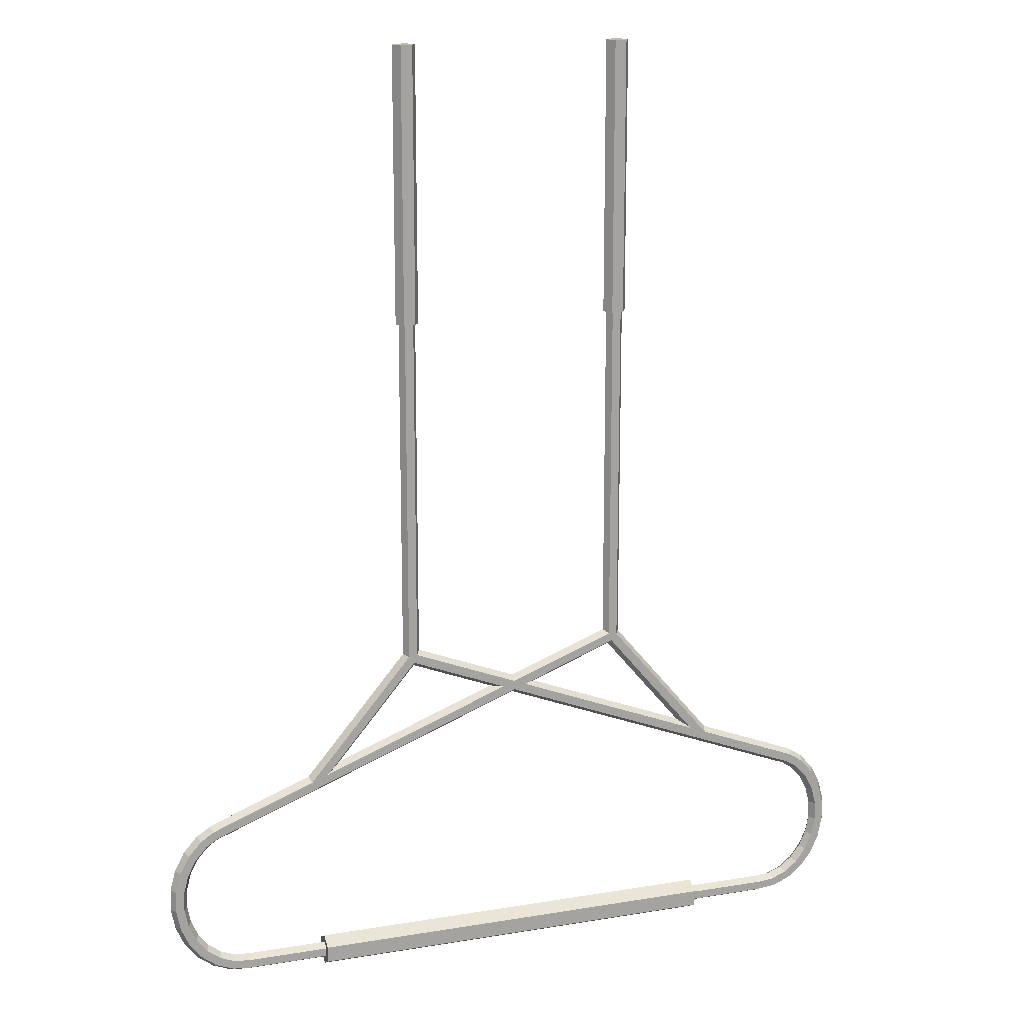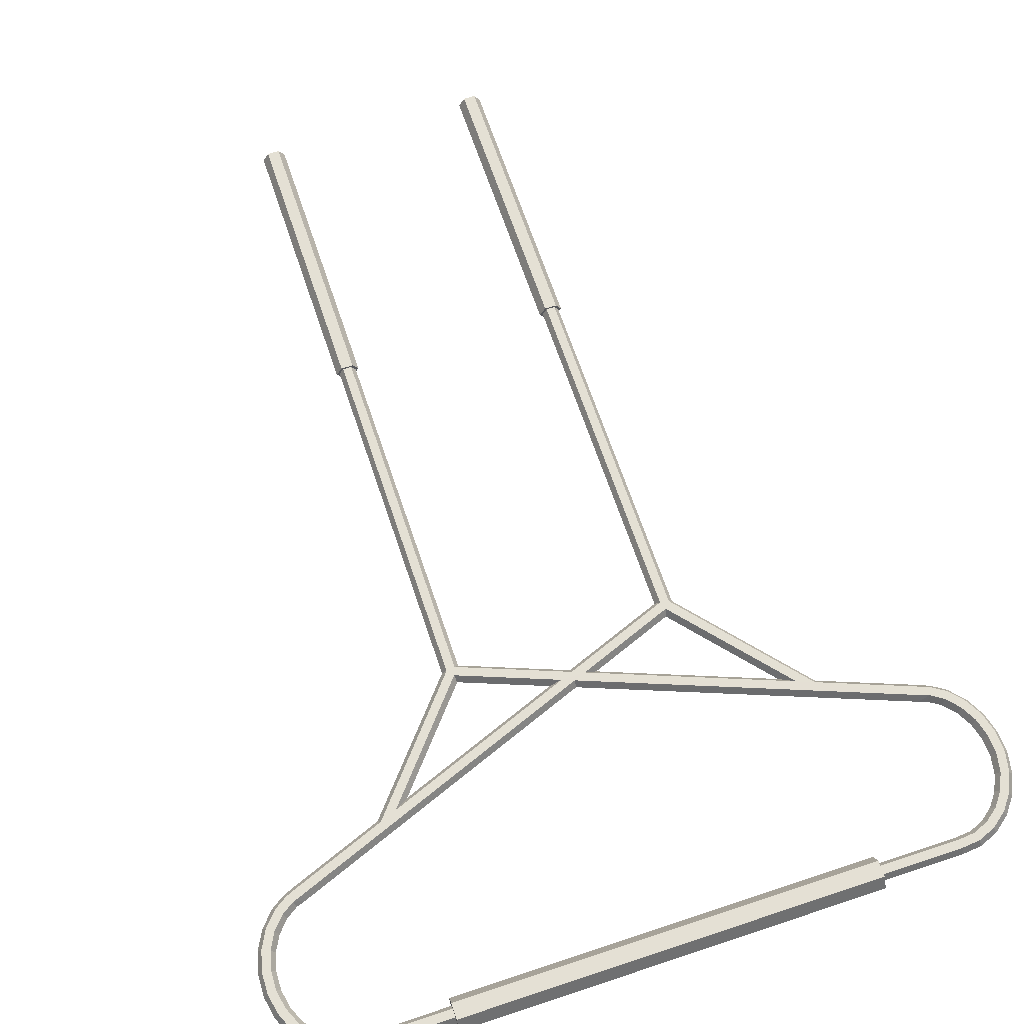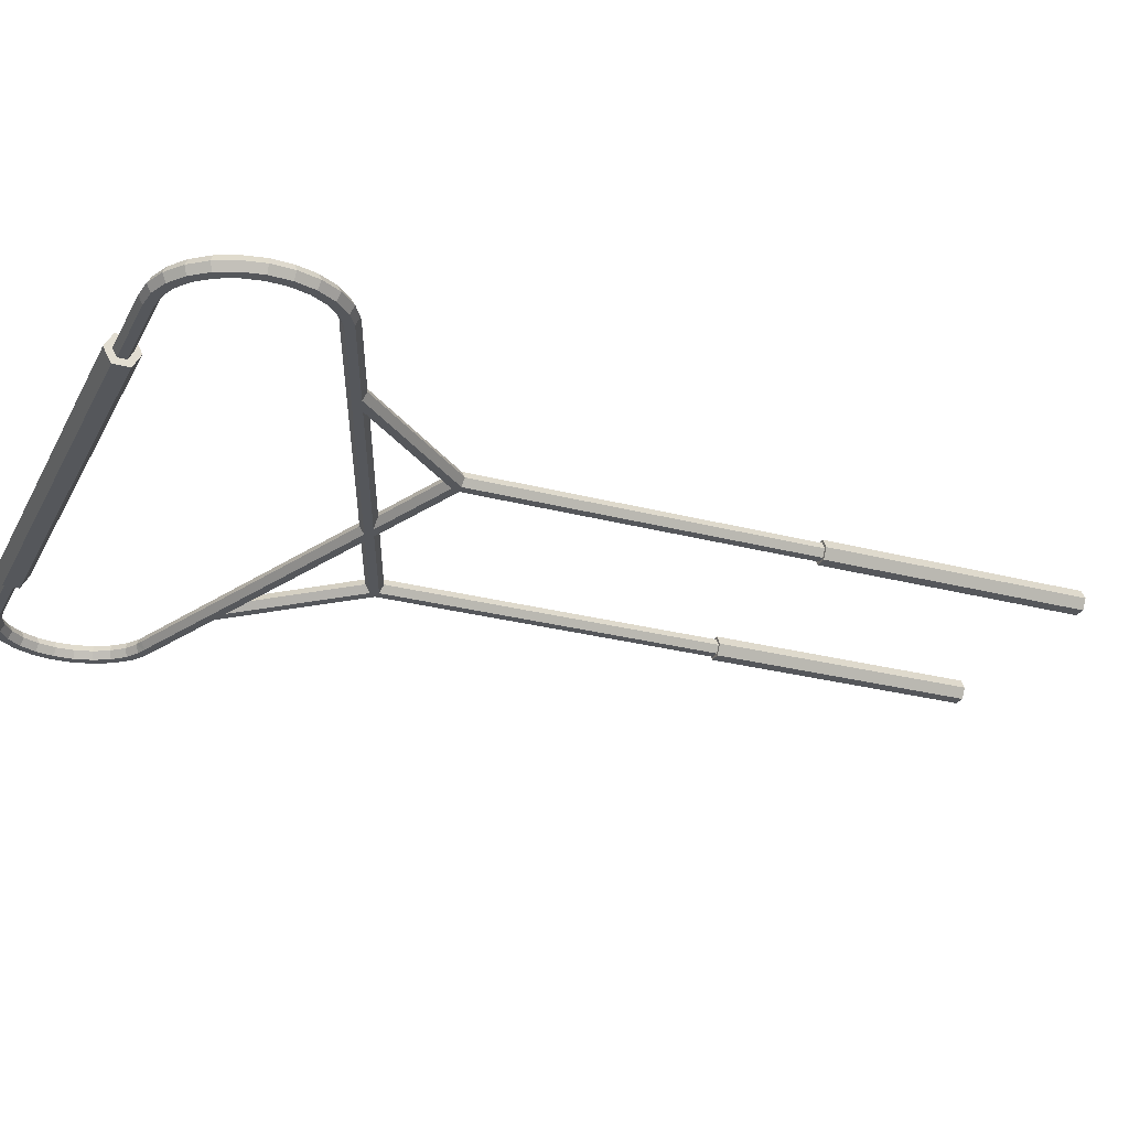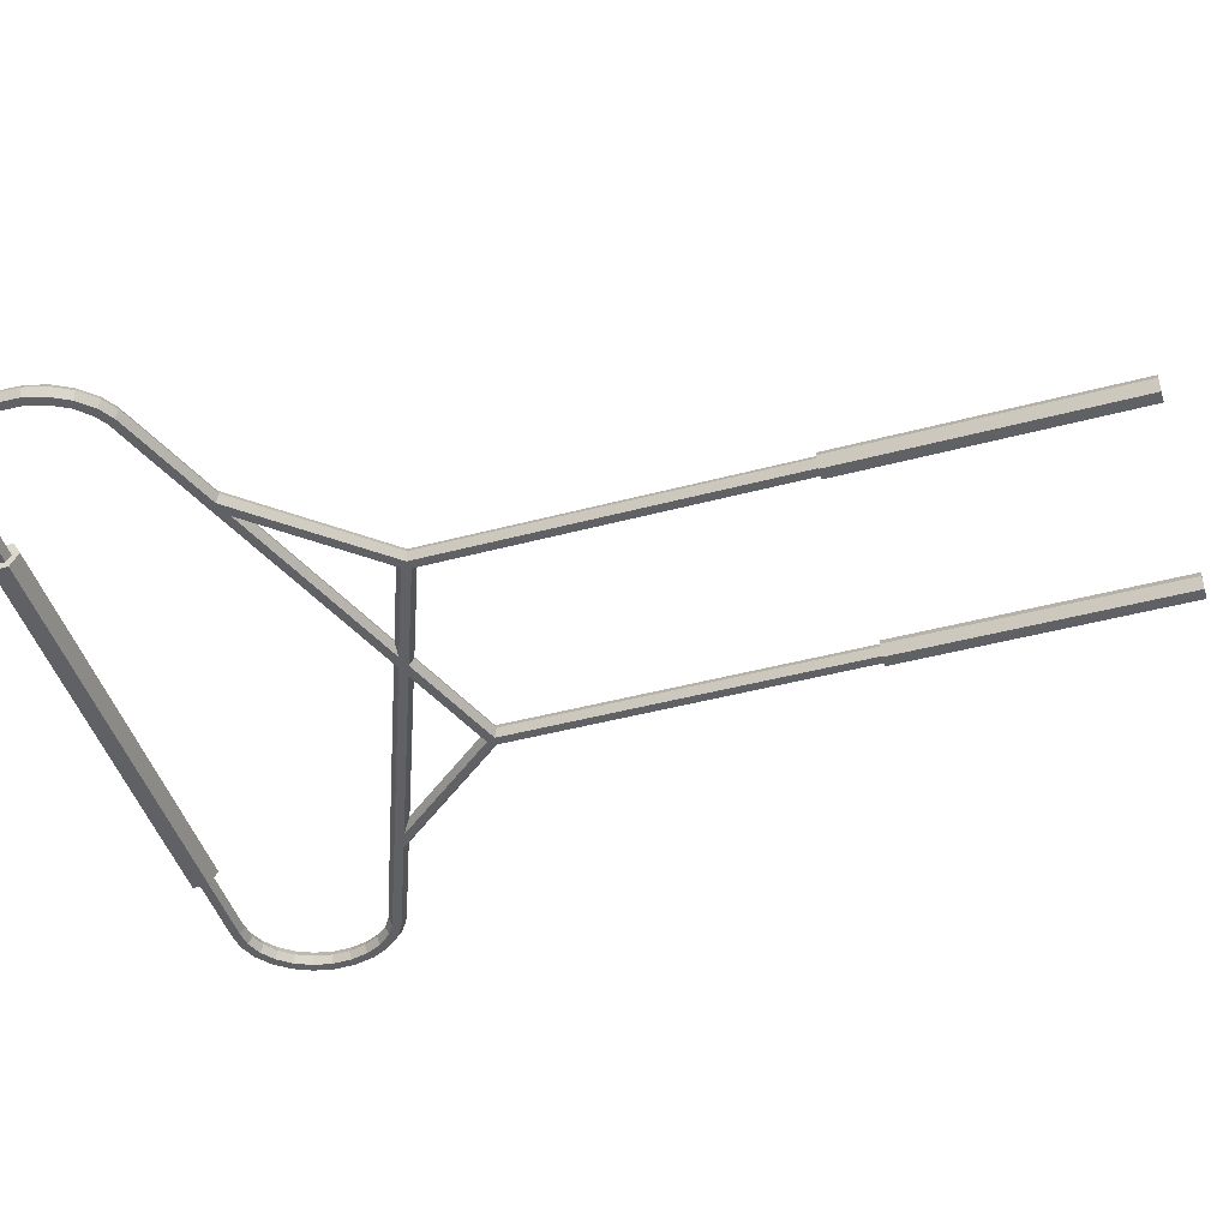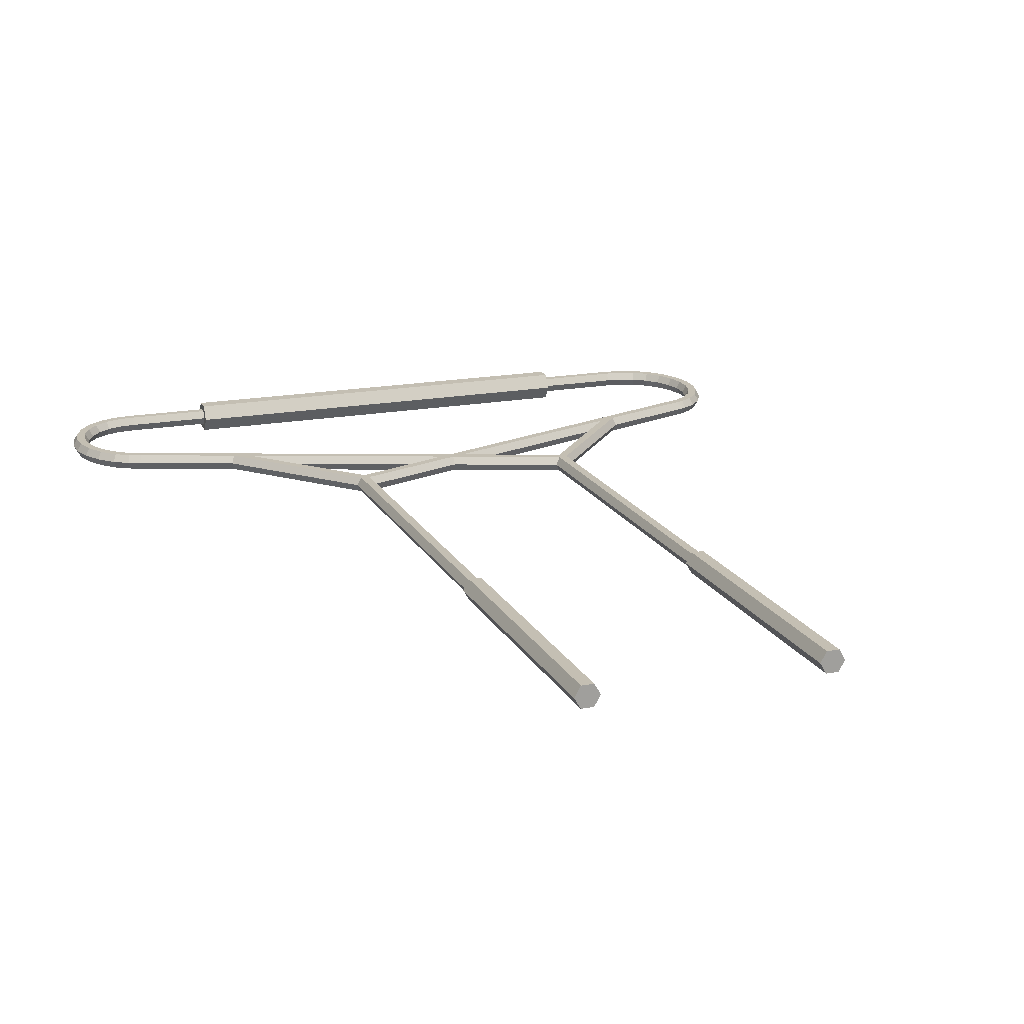
<metadata>
{"format":"obj","ext":"obj","renderer":"f3d","projection":"perspective","resolution":1024,"background":"white","views":[{"elev":15.6,"azim":160.8,"up":"+Z"},{"elev":66.2,"azim":161.5,"up":"+Y"},{"elev":-26.9,"azim":-112.5,"up":"+Y"},{"elev":-45.6,"azim":-73.0,"up":"+Y"},{"elev":17.8,"azim":-20.2,"up":"+Y"}]}
</metadata>
<code>
v  0.1778 0.0116 -0.422
v  0.1644 0.0116 -0.422
v  0.1621 0.0156 -0.422
v  0.1801 0.0156 -0.422
v  0.1801 0.0156 -0
v  0.1621 0.0156 -0
v  0.1531 -0 -0
v  0.1531 -0 -0.422
v  0.1578 -0 -0.422
v  0.1644 0.0116 -0.9569
v  0.1578 -0 -0.9523
v  -0 0.0116 -1.02
v  -0 -0 -1.013
v  -0.1578 -0 -0.9523
v  -0.1644 0.0116 -0.9569
v  -0.0186 0.0116 -1.027
v  -0.1691 0.0116 -0.9694
v  -0.1671 -0 -0.9774
v  -0.0372 -0 -1.027
v  -0.2928 -0 -1.126
v  -0.3148 0.0116 -1.141
v  -0 0.0116 -1.034
v  -0.3408 0.0116 -1.151
v  -0.481 0.0116 -1.22
v  -0.4786 0 -1.226
v  -0 -0 -1.042
v  0.4786 0 -1.226
v  0.481 0.0116 -1.22
v  0.3148 0.0116 -1.141
v  0.3408 0.0116 -1.151
v  0.1778 0.0116 -0.959
v  0.1691 0.0116 -0.9694
v  0.1671 -0 -0.9774
v  0.2928 -0 -1.126
v  0.0186 0.0116 -1.027
v  0.0372 -0 -1.027
v  0.1845 -0 -0.422
v  0.1845 -0 -0.9566
v  0.1778 -0.0116 -0.422
v  0.1778 -0.0116 -0.959
v  0.1644 -0.0116 -0.9569
v  0.1644 -0.0116 -0.422
v  0.1801 -0.0156 -0.422
v  0.1621 -0.0156 -0.422
v  0.1621 -0.0156 -0
v  0.1801 -0.0156 -0
v  0.1891 -0 -0.422
v  0.1891 -0 -0
v  -0 -0.0116 -1.02
v  -0.1644 -0.0116 -0.9569
v  -0.1644 -0.0116 -0.422
v  -0.1578 -0 -0.422
v  -0.1644 0.0116 -0.422
v  -0.1778 0.0116 -0.959
v  -0.1778 0.0116 -0.422
v  -0.1845 -0 -0.422
v  -0.1845 -0 -0.9566
v  -0.3448 -0 -1.146
v  -0.3148 -0.0116 -1.141
v  -0.1691 -0.0116 -0.9694
v  -0.0186 -0.0116 -1.027
v  -0 -0.0116 -1.034
v  0.0186 -0.0116 -1.027
v  0.1691 -0.0116 -0.9694
v  0.3148 -0.0116 -1.141
v  0.481 -0.0116 -1.22
v  0.3408 -0.0116 -1.151
v  0.4858 -0.0116 -1.207
v  0.4834 -0.0116 -1.214
v  0.4961 -0.0116 -1.225
v  0.5032 -0.0116 -1.214
v  0.4882 0 -1.201
v  0.3448 -0 -1.146
v  0.4858 0.0116 -1.207
v  0.5068 0 -1.209
v  0.5282 0 -1.223
v  0.5239 -0.0116 -1.228
v  0.5153 -0.0116 -1.238
v  0.511 0 -1.243
v  0.4925 0 -1.231
v  -0.481 -0.0116 -1.22
v  -0.4925 0 -1.231
v  -0.4961 0.0116 -1.225
v  -0.4858 0.0116 -1.207
v  -0.5032 0.0116 -1.214
v  -0.5153 0.0116 -1.238
v  -0.5239 0.0116 -1.228
v  -0.5334 0.0116 -1.258
v  -0.5442 0.0116 -1.251
v  -0.5466 0.0116 -1.283
v  -0.5588 0.0116 -1.278
v  -0.5539 0.0116 -1.311
v  -0.5669 0.0116 -1.309
v  -0.5548 0.0116 -1.34
v  -0.5679 0.0116 -1.341
v  -0.5618 0.0116 -1.373
v  -0.5493 0.0116 -1.369
v  -0.543 0 -1.367
v  -0.5482 0 -1.34
v  -0.5473 0 -1.312
v  -0.5404 0 -1.285
v  -0.528 0 -1.262
v  -0.511 0 -1.243
v  -0.4961 -0.0116 -1.225
v  -0.5153 -0.0116 -1.238
v  -0.5032 -0.0116 -1.214
v  -0.5239 -0.0116 -1.228
v  -0.5282 0 -1.223
v  -0.5068 0 -1.209
v  -0.4882 0 -1.201
v  -0.4858 -0.0116 -1.207
v  -0.3408 -0.0116 -1.151
v  -0.4834 0.0116 -1.214
v  -0.5496 0 -1.247
v  -0.565 0 -1.276
v  -0.5734 0 -1.308
v  -0.5745 0 -1.342
v  -0.5681 0 -1.375
v  -0.549 0.0116 -1.402
v  -0.5547 0 -1.405
v  -0.5302 0.0116 -1.426
v  -0.5349 0 -1.431
v  -0.5098 0 -1.45
v  -0.5066 0.0116 -1.444
v  -0.5209 0.0116 -1.417
v  -0.5 0.0116 -1.433
v  -0.5162 0 -1.412
v  -0.4968 0 -1.427
v  -0.5209 -0.0116 -1.417
v  -0.5 -0.0116 -1.433
v  -0.5066 -0.0116 -1.444
v  -0.5302 -0.0116 -1.426
v  -0.5377 -0.0116 -1.395
v  -0.549 -0.0116 -1.402
v  -0.5493 -0.0116 -1.369
v  -0.5618 -0.0116 -1.373
v  -0.5548 -0.0116 -1.34
v  -0.5679 -0.0116 -1.341
v  -0.5669 -0.0116 -1.309
v  -0.5539 -0.0116 -1.311
v  -0.5321 0 -1.392
v  -0.5377 0.0116 -1.395
v  -0.5466 -0.0116 -1.283
v  -0.5334 -0.0116 -1.258
v  -0.5442 -0.0116 -1.251
v  -0.5588 -0.0116 -1.278
v  -0.4795 -0.0116 -1.455
v  -0.4811 0 -1.462
v  -0.4795 0.0116 -1.455
v  -0.4764 0.0116 -1.442
v  -0.4749 0 -1.436
v  -0.4764 -0.0116 -1.442
v  -0.4516 -0.0116 -1.458
v  -0.451 -0.0116 -1.445
v  -0.325 -0.0116 -1.458
v  -0.325 -0.0116 -1.445
v  -0.325 -0.0216 -1.464
v  -0.325 -0.0216 -1.439
v  0.325 -0.0216 -1.439
v  0.325 -0.0216 -1.464
v  -0.325 0 -1.476
v  0.325 0 -1.476
v  -0.325 0.0216 -1.464
v  0.325 0.0216 -1.464
v  0.325 0.0216 -1.439
v  -0.325 0.0216 -1.439
v  -0.325 0.0116 -1.445
v  -0.325 0.0116 -1.458
v  -0.325 0 -1.464
v  -0.4519 0 -1.464
v  -0.4516 0.0116 -1.458
v  -0.451 0.0116 -1.445
v  -0.4507 0 -1.438
v  -0.325 0 -1.438
v  -0.325 -0 -1.427
v  0.325 -0 -1.427
v  0.325 0 -1.438
v  0.325 -0.0116 -1.445
v  0.325 -0.0116 -1.458
v  0.325 0 -1.464
v  0.325 0.0116 -1.458
v  0.325 0.0116 -1.445
v  0.4507 0 -1.438
v  0.451 0.0116 -1.445
v  0.4764 0.0116 -1.442
v  0.4749 0 -1.436
v  0.451 -0.0116 -1.445
v  0.4764 -0.0116 -1.442
v  0.4516 -0.0116 -1.458
v  0.4795 -0.0116 -1.455
v  0.4519 0 -1.464
v  0.4811 0 -1.462
v  0.4516 0.0116 -1.458
v  0.4795 0.0116 -1.455
v  0.5 0.0116 -1.433
v  0.5066 0.0116 -1.444
v  0.5209 0.0116 -1.417
v  0.5302 0.0116 -1.426
v  0.5377 0.0116 -1.395
v  0.549 0.0116 -1.402
v  0.5493 0.0116 -1.369
v  0.5618 0.0116 -1.373
v  0.5548 0.0116 -1.34
v  0.5679 0.0116 -1.341
v  0.5669 0.0116 -1.309
v  0.5539 0.0116 -1.311
v  0.5473 0 -1.312
v  0.5482 0 -1.34
v  0.543 0 -1.367
v  0.5321 0 -1.392
v  0.5162 0 -1.412
v  0.4968 0 -1.427
v  0.5 -0.0116 -1.433
v  0.5066 -0.0116 -1.444
v  0.5098 0 -1.45
v  0.5349 0 -1.431
v  0.5547 0 -1.405
v  0.5681 0 -1.375
v  0.5745 0 -1.342
v  0.5734 0 -1.308
v  0.5588 0.0116 -1.278
v  0.565 0 -1.276
v  0.5442 0.0116 -1.251
v  0.5496 0 -1.247
v  0.5239 0.0116 -1.228
v  0.5032 0.0116 -1.214
v  0.5153 0.0116 -1.238
v  0.4961 0.0116 -1.225
v  0.5334 0.0116 -1.258
v  0.528 0 -1.262
v  0.5466 0.0116 -1.283
v  0.5404 0 -1.285
v  0.5539 -0.0116 -1.311
v  0.5466 -0.0116 -1.283
v  0.5588 -0.0116 -1.278
v  0.5669 -0.0116 -1.309
v  0.5548 -0.0116 -1.34
v  0.5679 -0.0116 -1.341
v  0.5618 -0.0116 -1.373
v  0.5493 -0.0116 -1.369
v  0.5377 -0.0116 -1.395
v  0.5209 -0.0116 -1.417
v  0.5302 -0.0116 -1.426
v  0.549 -0.0116 -1.402
v  0.5442 -0.0116 -1.251
v  0.5334 -0.0116 -1.258
v  0.4834 0.0116 -1.214
v  -0.1778 -0.0116 -0.959
v  -0.1778 -0.0116 -0.422
v  -0.1891 -0 -0.422
v  -0.1801 -0.0156 -0.422
v  -0.1621 -0.0156 -0.422
v  -0.1531 -0 -0.422
v  -0.1621 0.0156 -0.422
v  -0.1801 0.0156 -0.422
v  -0.1891 -0 -0
v  -0.1801 0.0156 -0
v  -0.1531 -0 -0
v  -0.1801 -0.0156 -0
v  -0.1621 -0.0156 -0
v  -0.1621 0.0156 -0
g pantograph
f 1 2 3 4
f 5 4 3 6
f 7 6 3 8
f 9 8 3 2
f 9 2 10 11
f 11 10 12 13
f 14 13 12 15
f 15 12 16 17
f 18 17 16 19
f 20 19 16 21
f 22 21 16
f 23 21 22 24
f 25 24 22 26
f 27 26 22 28
f 28 22 29 30
f 31 30 29 32
f 33 32 29 34
f 34 29 35 36
f 33 36 35 32
f 10 32 35 12
f 35 16 12
f 35 22 16
f 29 22 35
f 31 32 10
f 1 31 10 2
f 31 1 37 38
f 38 37 39 40
f 41 40 39 42
f 42 39 43 44
f 45 44 43 46
f 46 43 47 48
f 48 47 4 5
f 48 7 45 46
f 5 6 7 48
f 45 7 8 44
f 42 44 8 9
f 42 9 11 41
f 41 11 13 49
f 50 49 13 14
f 51 50 14 52
f 52 14 15 53
f 53 15 54 55
f 56 55 54 57
f 58 57 54 23
f 21 23 54 17
f 15 17 54
f 21 17 18 20
f 59 20 18 60
f 60 18 19 61
f 59 61 19 20
f 62 61 59
f 63 61 62
f 63 49 61
f 41 49 63 64
f 64 63 36 33
f 65 64 33 34
f 65 34 36 63
f 65 63 62
f 65 62 66 67
f 66 68 67
f 68 66 69
f 69 66 70 68
f 71 68 70
f 72 68 71
f 68 72 73 67
f 40 67 73 38
f 31 38 73 30
f 30 73 72 74
f 74 72 75
f 75 72 71
f 76 75 71 77
f 78 77 71 70
f 79 78 70 80
f 80 70 66
f 80 66 27
f 26 27 66 62
f 26 62 81 25
f 82 25 81
f 83 25 82
f 83 24 25
f 84 24 83 85
f 85 83 86 87
f 87 86 88 89
f 89 88 90 91
f 91 90 92 93
f 93 92 94 95
f 96 95 94 97
f 98 97 94 99
f 100 99 94 92
f 101 100 92 90
f 102 101 90 88
f 103 102 88 86
f 82 103 86 83
f 103 82 104 105
f 105 104 106 107
f 108 107 106 109
f 109 106 110
f 110 106 111
f 111 106 104
f 111 104 81
f 82 81 104
f 81 112 111
f 111 112 58 110
f 110 58 23 84
f 113 84 23 24
f 24 84 113
f 84 109 110
f 85 109 84
f 109 85 87 108
f 114 108 87 89
f 115 114 89 91
f 116 115 91 93
f 117 116 93 95
f 117 95 96 118
f 118 96 119 120
f 120 119 121 122
f 123 122 121 124
f 124 121 125 126
f 126 125 127 128
f 128 127 129 130
f 131 130 129 132
f 132 129 133 134
f 134 133 135 136
f 136 135 137 138
f 139 138 137 140
f 100 140 137 99
f 98 99 137 135
f 141 98 135 133
f 127 141 133 129
f 142 141 127 125
f 142 125 121 119
f 97 142 119 96
f 141 142 97 98
f 140 100 101 143
f 143 101 102 144
f 144 102 103 105
f 144 105 107 145
f 114 145 107 108
f 145 114 115 146
f 146 115 116 139
f 139 116 117 138
f 136 138 117 118
f 134 136 118 120
f 132 134 120 122
f 131 132 122 123
f 147 131 123 148
f 148 123 124 149
f 149 124 126 150
f 150 126 128 151
f 151 128 130 152
f 147 152 130 131
f 152 147 153 154
f 154 153 155 156
f 156 155 157 158
f 159 158 157 160
f 160 157 161 162
f 162 161 163 164
f 165 164 163 166
f 167 166 163 168
f 169 168 163 161
f 169 161 157 155
f 169 155 153 170
f 148 170 153 147
f 170 148 149 171
f 171 149 150 172
f 172 150 151 173
f 173 151 152 154
f 174 173 154 156
f 174 156 158 175
f 176 175 158 159
f 177 176 159 178
f 178 159 160 179
f 180 179 160 162
f 180 162 164 181
f 182 181 164 165
f 177 182 165 176
f 175 176 165 166
f 174 175 166 167
f 173 174 167 172
f 172 167 168 171
f 170 171 168 169
f 182 177 183 184
f 185 184 183 186
f 186 183 187 188
f 188 187 189 190
f 190 189 191 192
f 192 191 193 194
f 185 194 193 184
f 182 184 193 181
f 181 193 191 180
f 180 191 189 179
f 178 179 189 187
f 177 178 187 183
f 194 185 195 196
f 196 195 197 198
f 198 197 199 200
f 200 199 201 202
f 202 201 203 204
f 205 204 203 206
f 207 206 203 208
f 209 208 203 201
f 210 209 201 199
f 211 210 199 197
f 212 211 197 195
f 186 212 195 185
f 212 186 188 213
f 213 188 190 214
f 214 190 192 215
f 215 192 194 196
f 216 215 196 198
f 217 216 198 200
f 218 217 200 202
f 219 218 202 204
f 219 204 205 220
f 220 205 221 222
f 222 221 223 224
f 224 223 225 76
f 75 76 225 226
f 226 225 227 228
f 80 228 227 79
f 79 227 229 230
f 230 229 231 232
f 232 231 206 207
f 232 207 233 234
f 235 234 233 236
f 236 233 237 238
f 239 238 237 240
f 209 240 237 208
f 207 208 237 233
f 240 209 210 241
f 241 210 211 242
f 213 242 211 212
f 242 213 214 243
f 243 214 215 216
f 243 216 217 244
f 244 217 218 239
f 239 218 219 238
f 236 238 219 220
f 235 236 220 222
f 245 235 222 224
f 77 245 224 76
f 246 245 77 78
f 246 78 79 230
f 234 246 230 232
f 245 246 234 235
f 244 239 240 241
f 243 244 241 242
f 206 231 221 205
f 223 221 231 229
f 225 223 229 227
f 228 80 27
f 228 27 28
f 228 247 74 226
f 247 228 28
f 30 74 247 28
f 226 74 75
f 146 139 140 143
f 145 146 143 144
f 58 112 248 57
f 57 248 249 56
f 250 56 249 251
f 252 251 249 51
f 51 249 248 50
f 50 248 60
f 59 60 248 112
f 62 59 112 81
f 50 60 61 49
f 253 252 51 52
f 253 52 53 254
f 255 254 53 55
f 255 55 56 250
f 255 250 256 257
f 258 256 259 260
f 261 257 256 258
f 252 260 259 251
f 250 251 259 256
f 260 252 253 258
f 258 253 254 261
f 261 254 255 257
f 65 67 40 64
f 40 41 64
f 1 4 47 37
f 39 37 47 43

</code>
